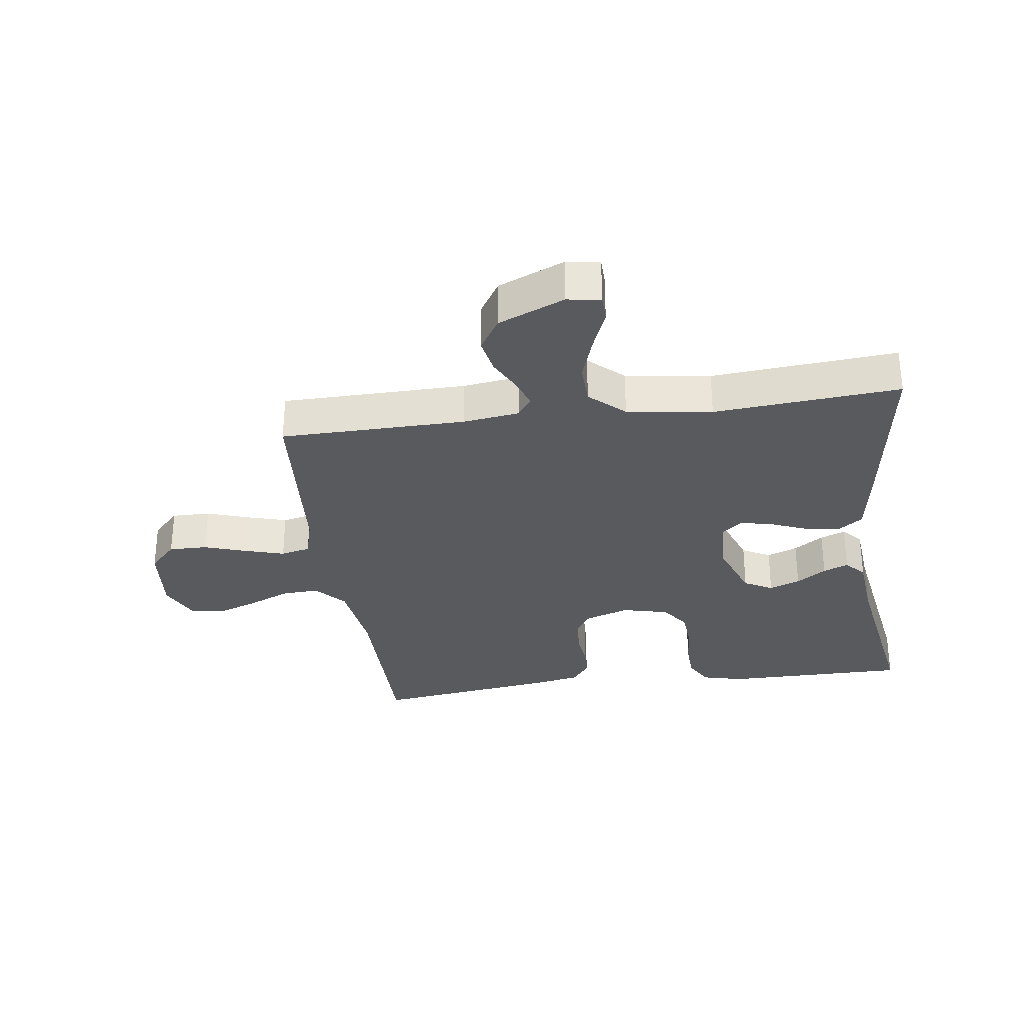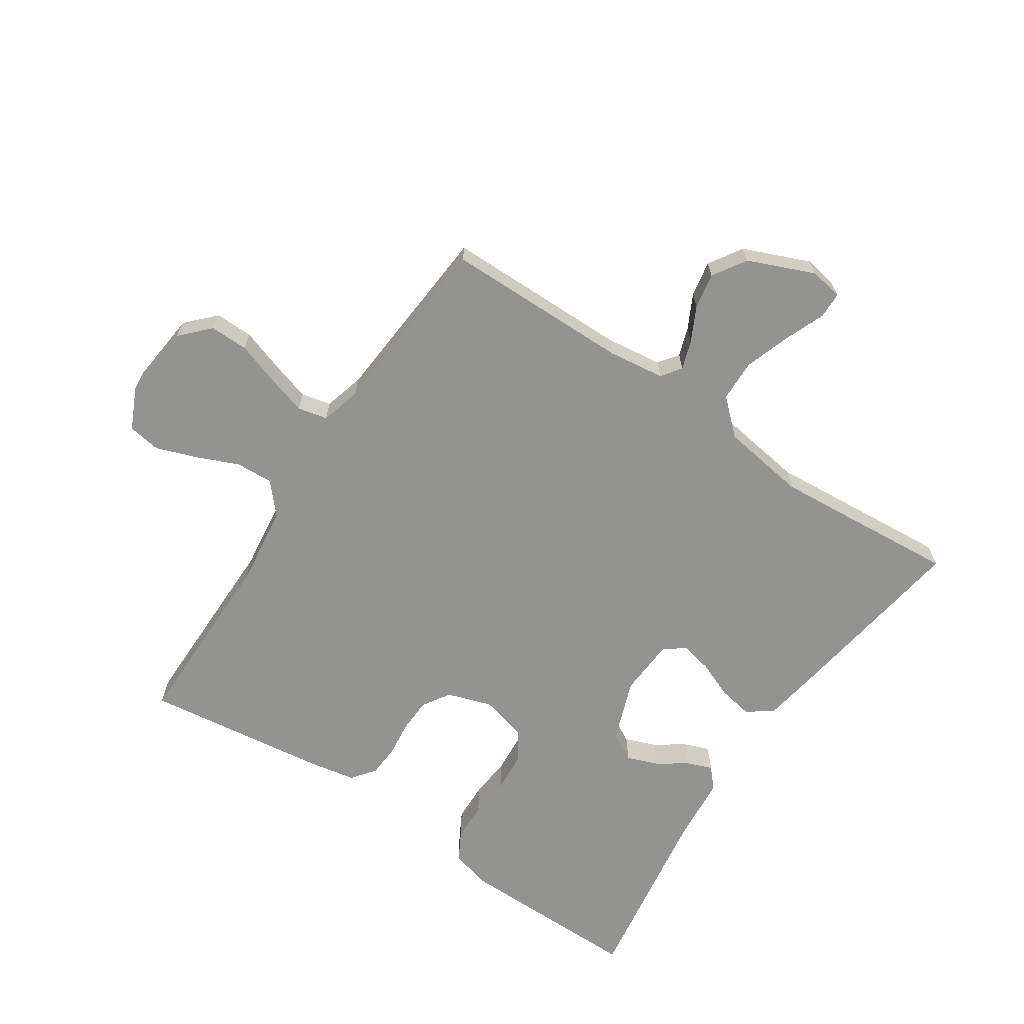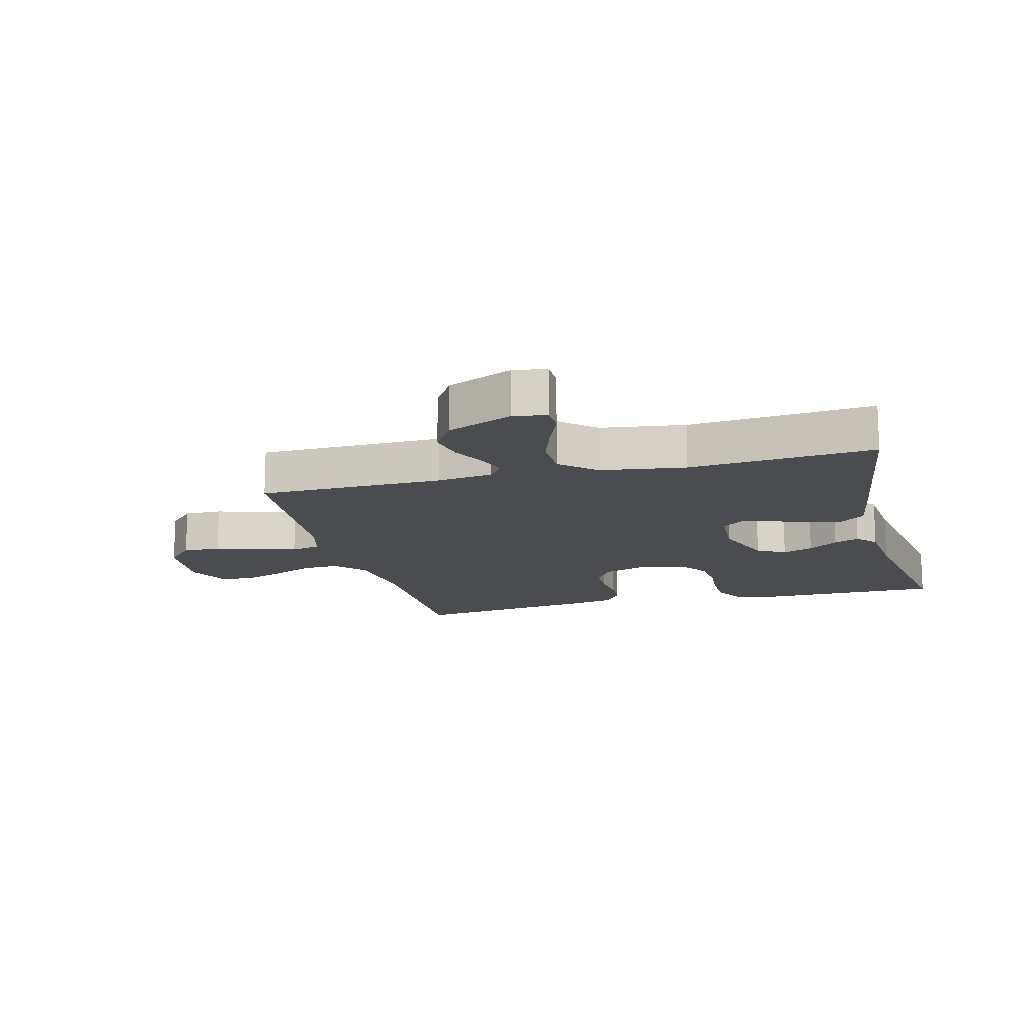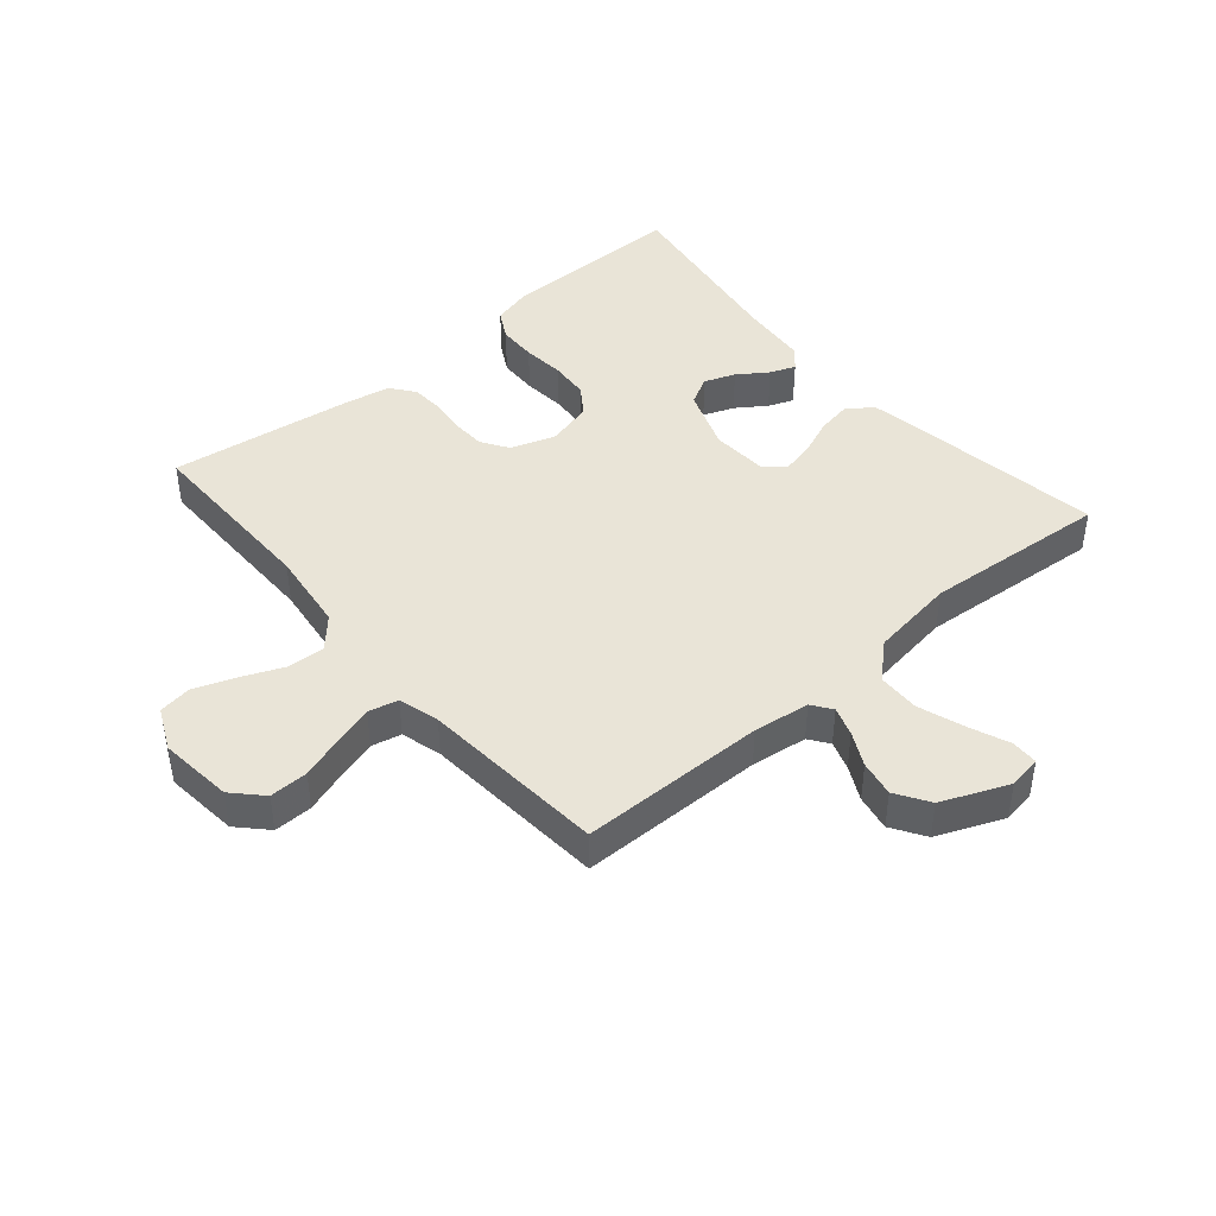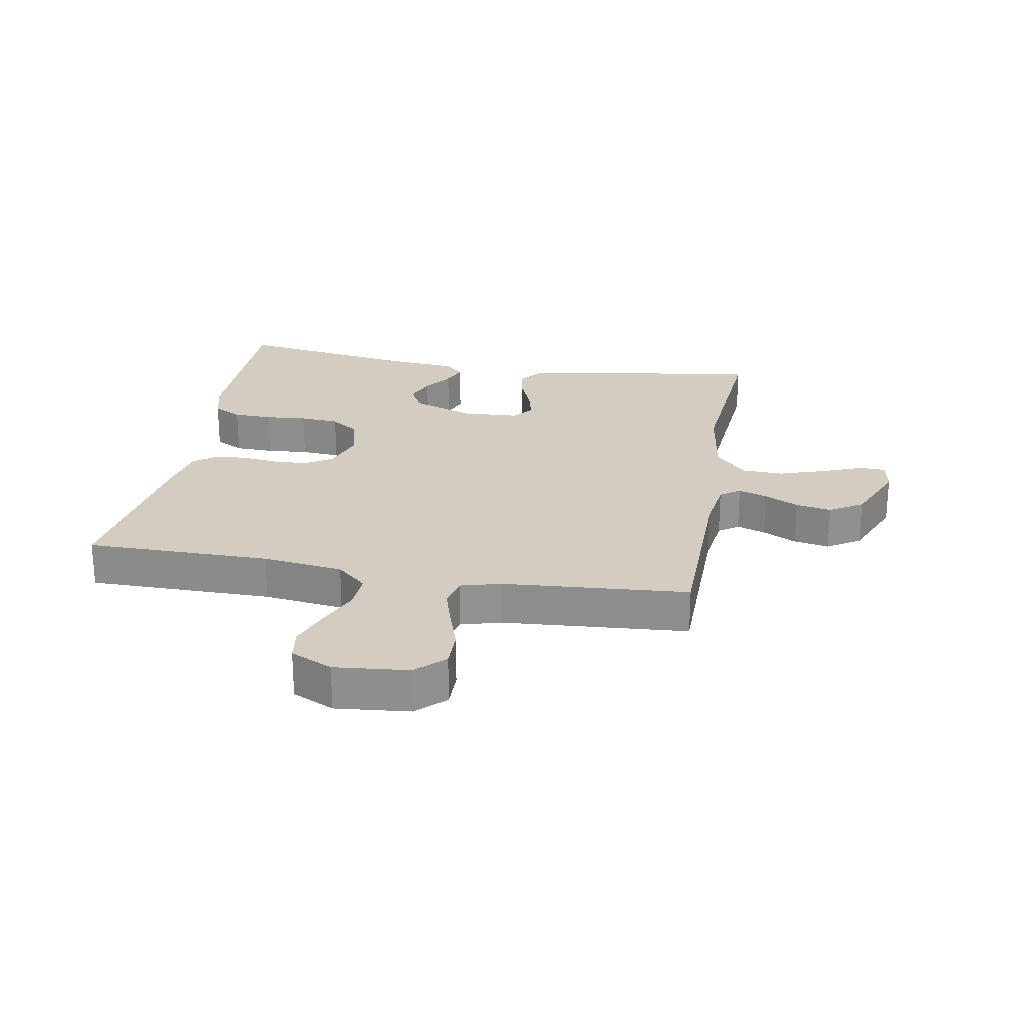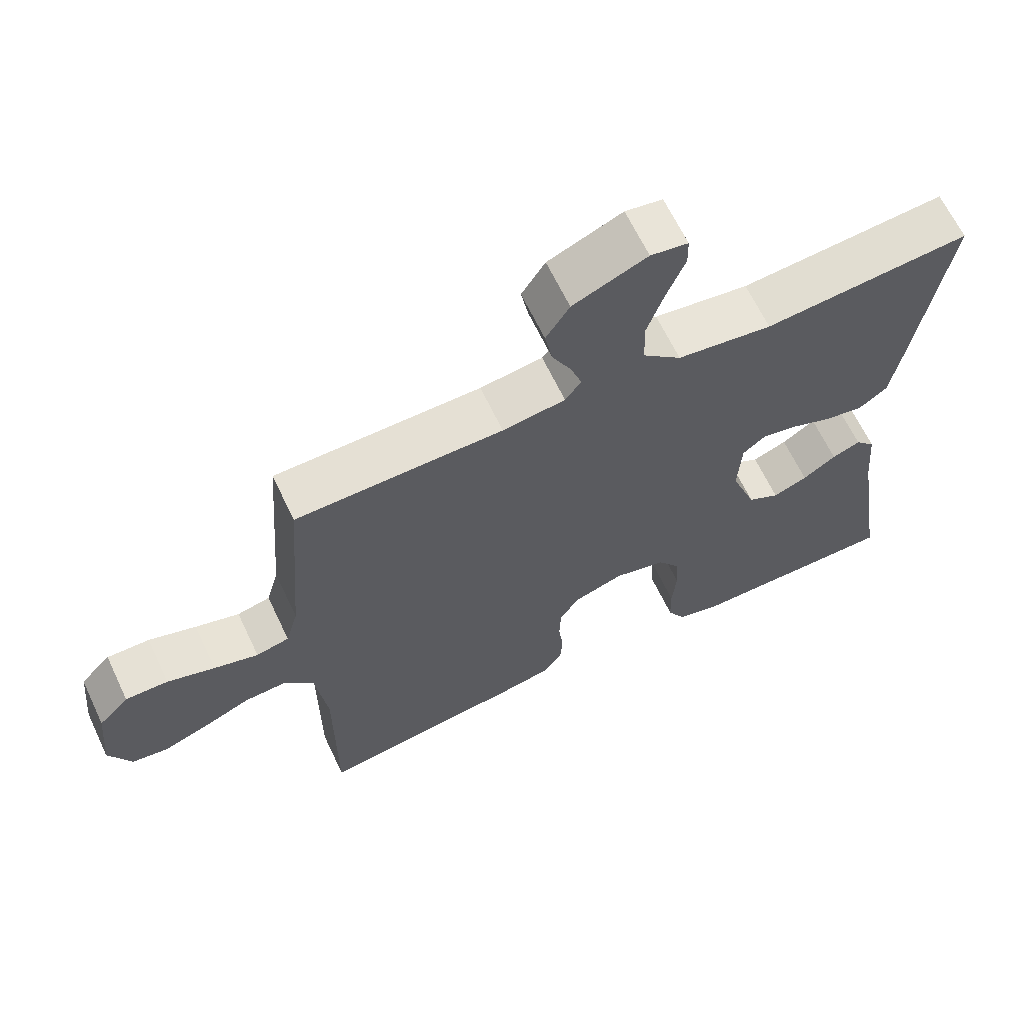
<metadata>
{"format":"obj","ext":"obj","renderer":"f3d","projection":"perspective","resolution":1024,"background":"white","views":[{"elev":-30.9,"azim":7.9,"up":"+Y"},{"elev":-66.6,"azim":-33.8,"up":"+Y"},{"elev":-14.8,"azim":14.7,"up":"+Y"},{"elev":43.3,"azim":-40.5,"up":"+Y"},{"elev":24.4,"azim":-79.9,"up":"+Y"},{"elev":65.0,"azim":-25.4,"up":"+Z"}]}
</metadata>
<code>
v -0.5 0.07 0.5
v -0.2 0.07 0.503
v -0.109 0.07 0.515
v -0.086 0.07 0.547
v -0.102 0.07 0.594
v -0.13 0.07 0.649
v -0.141 0.07 0.707
v -0.107 0.07 0.761
v 0 0.07 0.806
v 0.054 0.07 0.797
v 0.055 0.07 0.754
v 0.029 0.07 0.689
v 0.004 0.07 0.615
v 0.006 0.07 0.547
v 0.062 0.07 0.496
v 0.2 0.07 0.476
v 0.5 0.07 0.5
v 0.455 0.07 0.2
v 0.439 0.07 0.103
v 0.398 0.07 0.073
v 0.342 0.07 0.083
v 0.283 0.07 0.107
v 0.231 0.07 0.119
v 0.197 0.07 0.092
v 0.192 0.07 0
v 0.229 0.07 -0.101
v 0.275 0.07 -0.126
v 0.325 0.07 -0.107
v 0.373 0.07 -0.074
v 0.414 0.07 -0.058
v 0.443 0.07 -0.09
v 0.453 0.07 -0.2
v 0.5 0.07 -0.5
v 0.2 0.07 -0.499
v 0.134 0.07 -0.482
v 0.108 0.07 -0.435
v 0.106 0.07 -0.372
v 0.112 0.07 -0.304
v 0.107 0.07 -0.24
v 0.075 0.07 -0.194
v 0 0.07 -0.175
v -0.072 0.07 -0.199
v -0.1 0.07 -0.243
v -0.102 0.07 -0.298
v -0.095 0.07 -0.356
v -0.098 0.07 -0.408
v -0.127 0.07 -0.446
v -0.2 0.07 -0.46
v -0.5 0.07 -0.5
v -0.5 0.07 -0.2
v -0.517 0.07 -0.069
v -0.561 0.07 -0.02
v -0.621 0.07 -0.023
v -0.689 0.07 -0.052
v -0.755 0.07 -0.076
v -0.808 0.07 -0.068
v -0.84 0.07 0
v -0.828 0.07 0.12
v -0.784 0.07 0.166
v -0.722 0.07 0.165
v -0.653 0.07 0.142
v -0.589 0.07 0.123
v -0.541 0.07 0.134
v -0.523 0.07 0.2
v -0.5 0 0.5
v -0.2 0 0.503
v -0.109 0 0.515
v -0.086 0 0.547
v -0.102 0 0.594
v -0.13 0 0.649
v -0.141 0 0.707
v -0.107 0 0.761
v 0 0 0.806
v 0.054 0 0.797
v 0.055 0 0.754
v 0.029 0 0.689
v 0.004 0 0.615
v 0.006 0 0.547
v 0.062 0 0.496
v 0.2 0 0.476
v 0.5 0 0.5
v 0.455 0 0.2
v 0.439 0 0.103
v 0.398 0 0.073
v 0.342 0 0.083
v 0.283 0 0.107
v 0.231 0 0.119
v 0.197 0 0.092
v 0.192 0 0
v 0.229 0 -0.101
v 0.275 0 -0.126
v 0.325 0 -0.107
v 0.373 0 -0.074
v 0.414 0 -0.058
v 0.443 0 -0.09
v 0.453 0 -0.2
v 0.5 0 -0.5
v 0.2 0 -0.499
v 0.134 0 -0.482
v 0.108 0 -0.435
v 0.106 0 -0.372
v 0.112 0 -0.304
v 0.107 0 -0.24
v 0.075 0 -0.194
v 0 0 -0.175
v -0.072 0 -0.199
v -0.1 0 -0.243
v -0.102 0 -0.298
v -0.095 0 -0.356
v -0.098 0 -0.408
v -0.127 0 -0.446
v -0.2 0 -0.46
v -0.5 0 -0.5
v -0.5 0 -0.2
v -0.517 0 -0.069
v -0.561 0 -0.02
v -0.621 0 -0.023
v -0.689 0 -0.052
v -0.755 0 -0.076
v -0.808 0 -0.068
v -0.84 0 0
v -0.828 0 0.12
v -0.784 0 0.166
v -0.722 0 0.165
v -0.653 0 0.142
v -0.589 0 0.123
v -0.541 0 0.134
v -0.523 0 0.2
f 59 60 61
f 58 59 61
f 57 58 61
f 56 57 61
f 55 56 61
f 54 55 61
f 53 54 61
f 52 53 61 62
f 51 52 62 63
f 48 49 50
f 47 48 50
f 46 47 50
f 45 46 50
f 44 45 50
f 51 63 64
f 50 51 64
f 44 50 64
f 43 44 64
f 36 37 38
f 35 36 38
f 34 35 38
f 33 34 38
f 32 33 38
f 31 32 38
f 30 31 38
f 29 30 38
f 28 29 38
f 27 28 38 39
f 26 27 39 40
f 20 21 22
f 19 20 22
f 18 19 22
f 17 18 22
f 16 17 22
f 15 16 22 23
f 14 15 23 24
f 10 11 12
f 9 10 12
f 8 9 12
f 7 8 12
f 6 7 12
f 5 6 12
f 4 5 12 13
f 3 4 13 14
f 64 1 2
f 43 64 2
f 42 43 2
f 25 26 40 41
f 25 41 42
f 24 25 42
f 14 24 42
f 3 14 42
f 2 3 42
f 125 124 123
f 125 123 122
f 125 122 121
f 125 121 120
f 125 120 119
f 125 119 118
f 125 118 117
f 126 125 117 116
f 127 126 116 115
f 114 113 112
f 114 112 111
f 114 111 110
f 114 110 109
f 114 109 108
f 128 127 115
f 128 115 114
f 128 114 108
f 128 108 107
f 102 101 100
f 102 100 99
f 102 99 98
f 102 98 97
f 102 97 96
f 102 96 95
f 102 95 94
f 102 94 93
f 102 93 92
f 103 102 92 91
f 104 103 91 90
f 86 85 84
f 86 84 83
f 86 83 82
f 86 82 81
f 86 81 80
f 87 86 80 79
f 88 87 79 78
f 76 75 74
f 76 74 73
f 76 73 72
f 76 72 71
f 76 71 70
f 76 70 69
f 77 76 69 68
f 78 77 68 67
f 66 65 128
f 66 128 107
f 66 107 106
f 105 104 90 89
f 106 105 89
f 106 89 88
f 106 88 78
f 106 78 67
f 106 67 66
f 1 65 66 2
f 2 66 67 3
f 3 67 68 4
f 4 68 69 5
f 5 69 70 6
f 6 70 71 7
f 7 71 72 8
f 8 72 73 9
f 9 73 74 10
f 10 74 75 11
f 11 75 76 12
f 12 76 77 13
f 13 77 78 14
f 14 78 79 15
f 15 79 80 16
f 16 80 81 17
f 17 81 82 18
f 18 82 83 19
f 19 83 84 20
f 20 84 85 21
f 21 85 86 22
f 22 86 87 23
f 23 87 88 24
f 24 88 89 25
f 25 89 90 26
f 26 90 91 27
f 27 91 92 28
f 28 92 93 29
f 29 93 94 30
f 30 94 95 31
f 31 95 96 32
f 32 96 97 33
f 33 97 98 34
f 34 98 99 35
f 35 99 100 36
f 36 100 101 37
f 37 101 102 38
f 38 102 103 39
f 39 103 104 40
f 40 104 105 41
f 41 105 106 42
f 42 106 107 43
f 43 107 108 44
f 44 108 109 45
f 45 109 110 46
f 46 110 111 47
f 47 111 112 48
f 48 112 113 49
f 49 113 114 50
f 50 114 115 51
f 51 115 116 52
f 52 116 117 53
f 53 117 118 54
f 54 118 119 55
f 55 119 120 56
f 56 120 121 57
f 57 121 122 58
f 58 122 123 59
f 59 123 124 60
f 60 124 125 61
f 61 125 126 62
f 62 126 127 63
f 63 127 128 64
f 64 128 65 1

</code>
